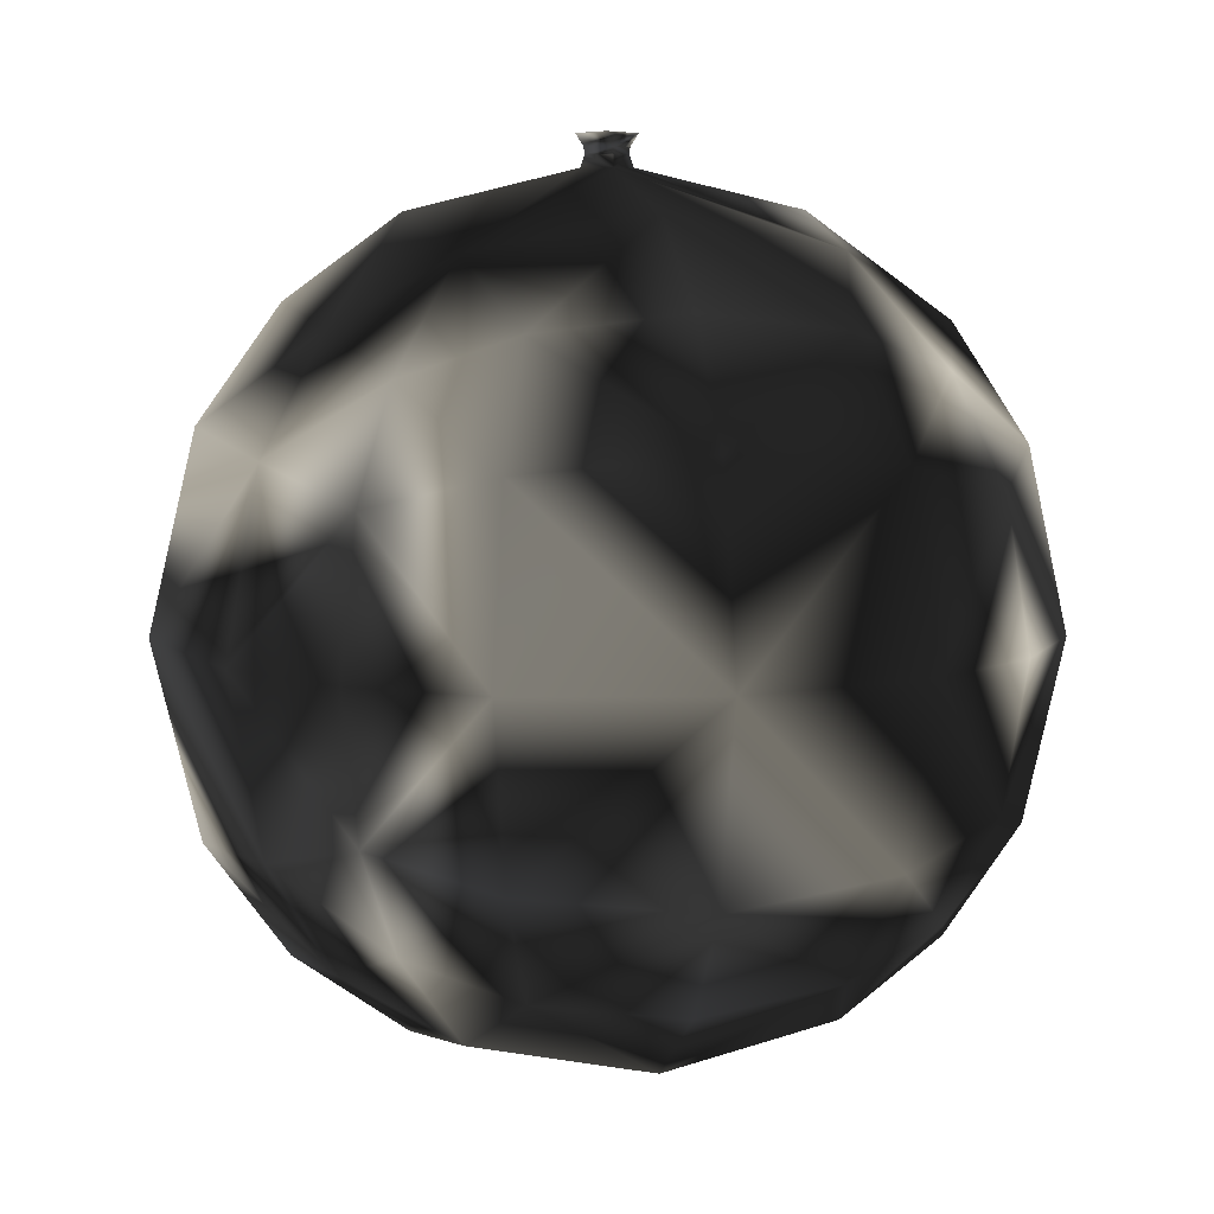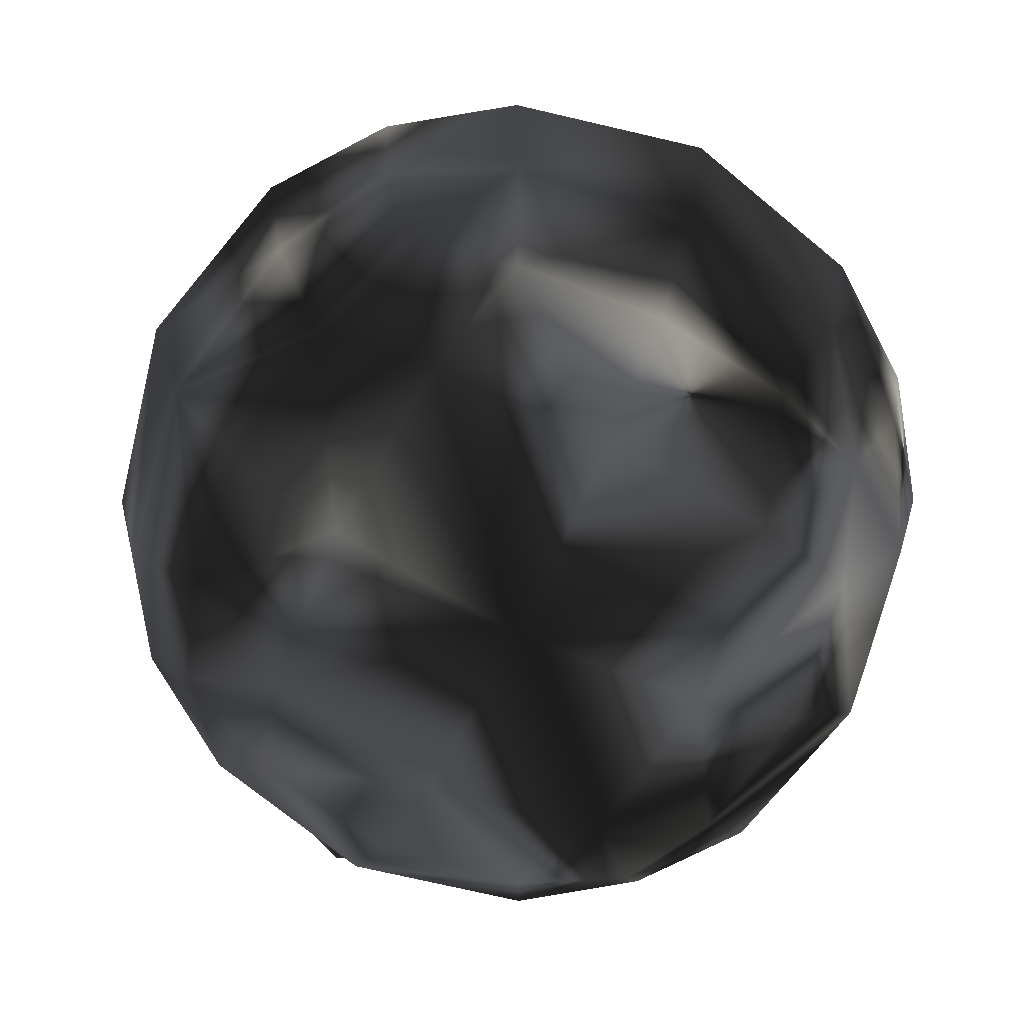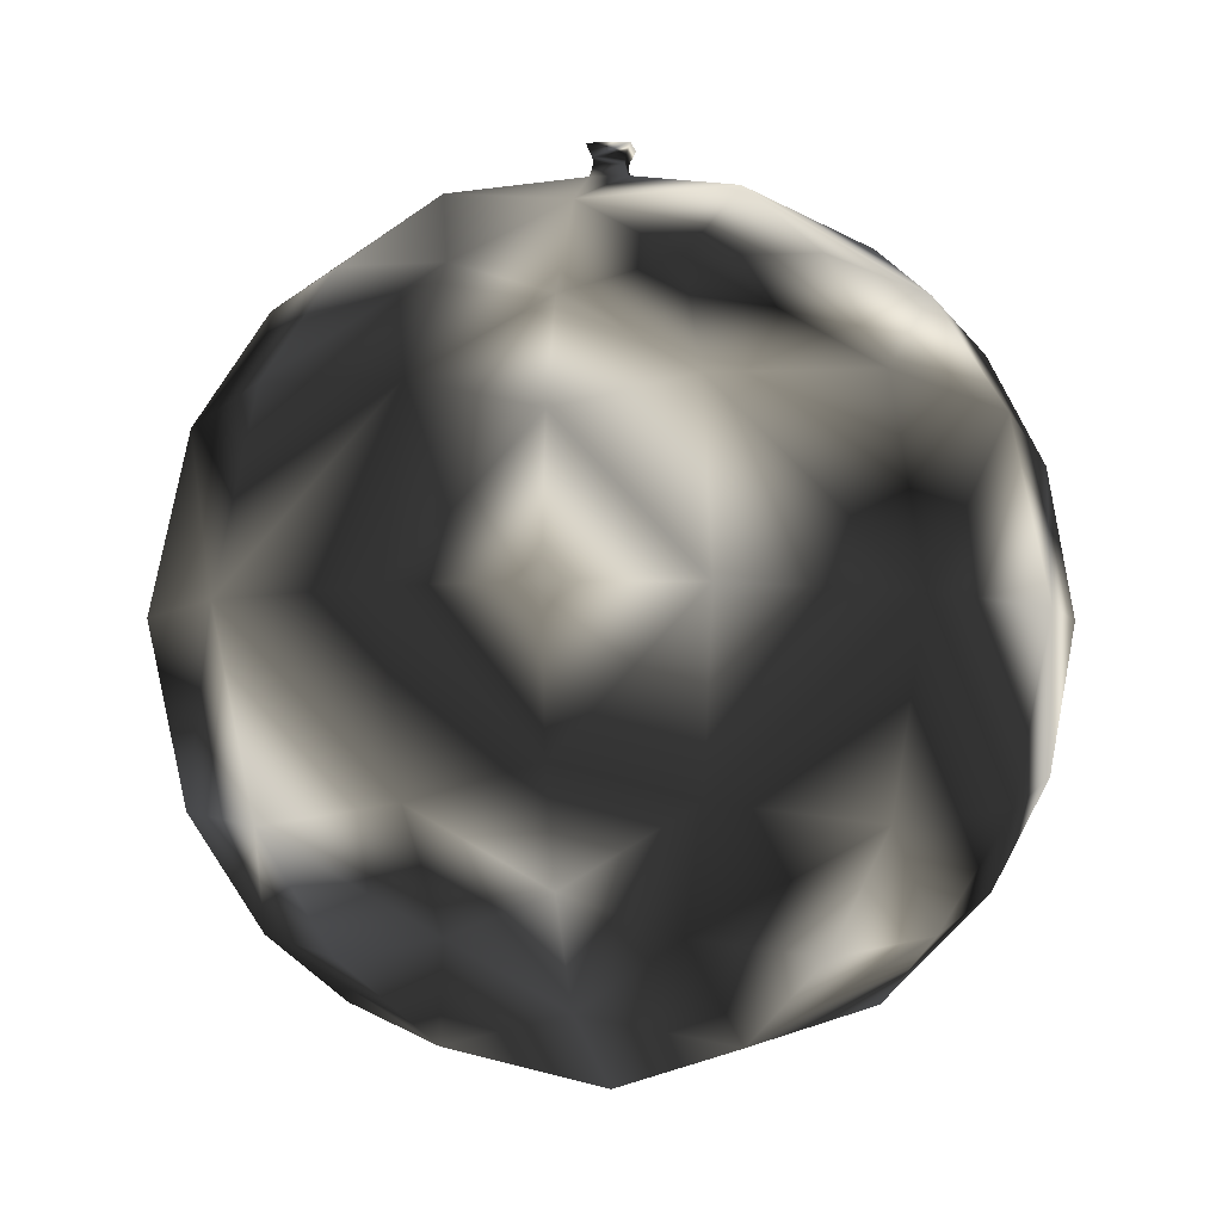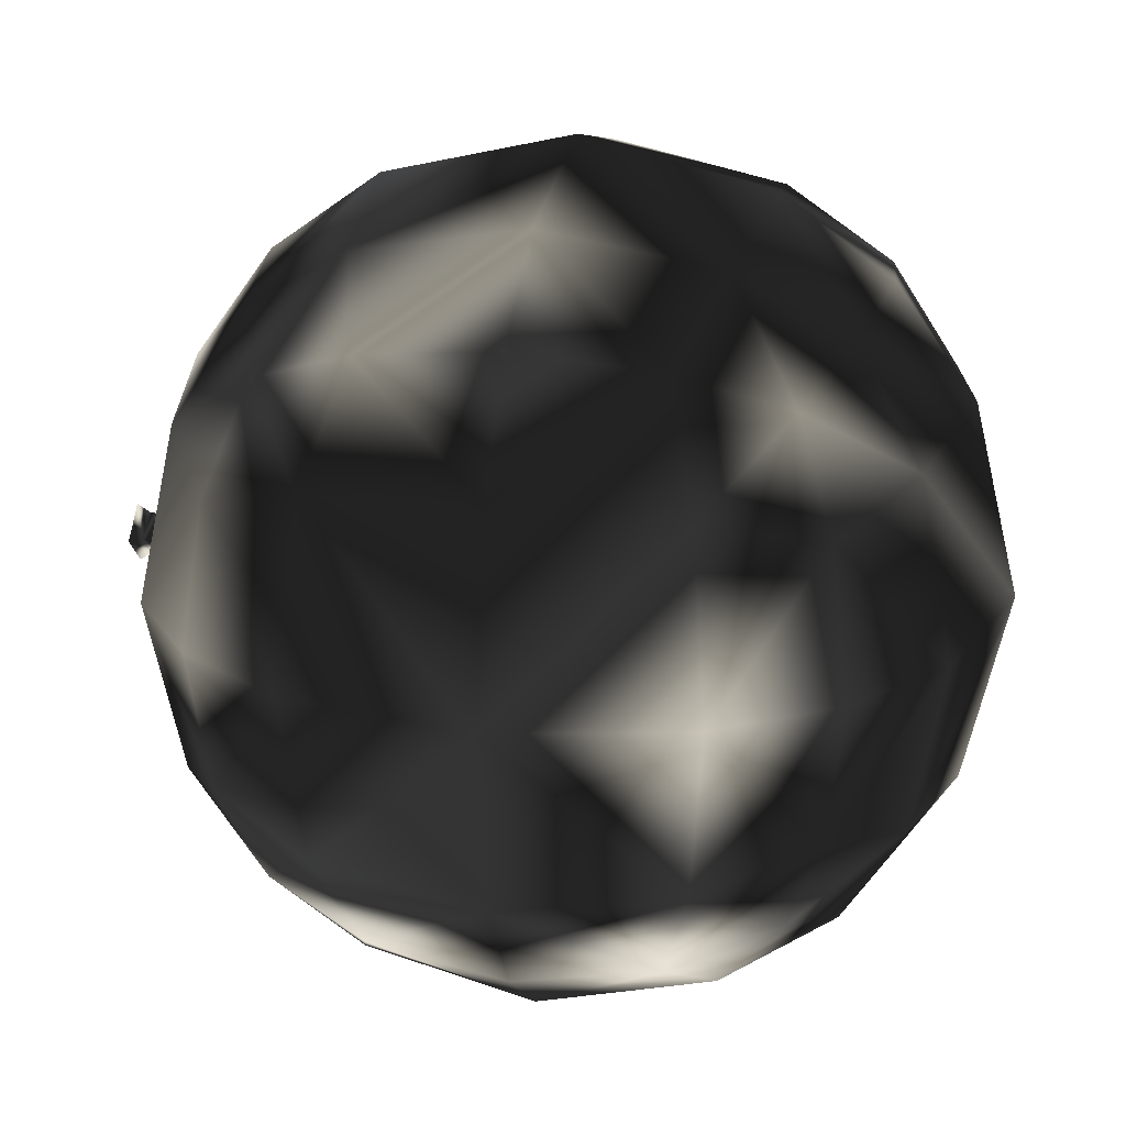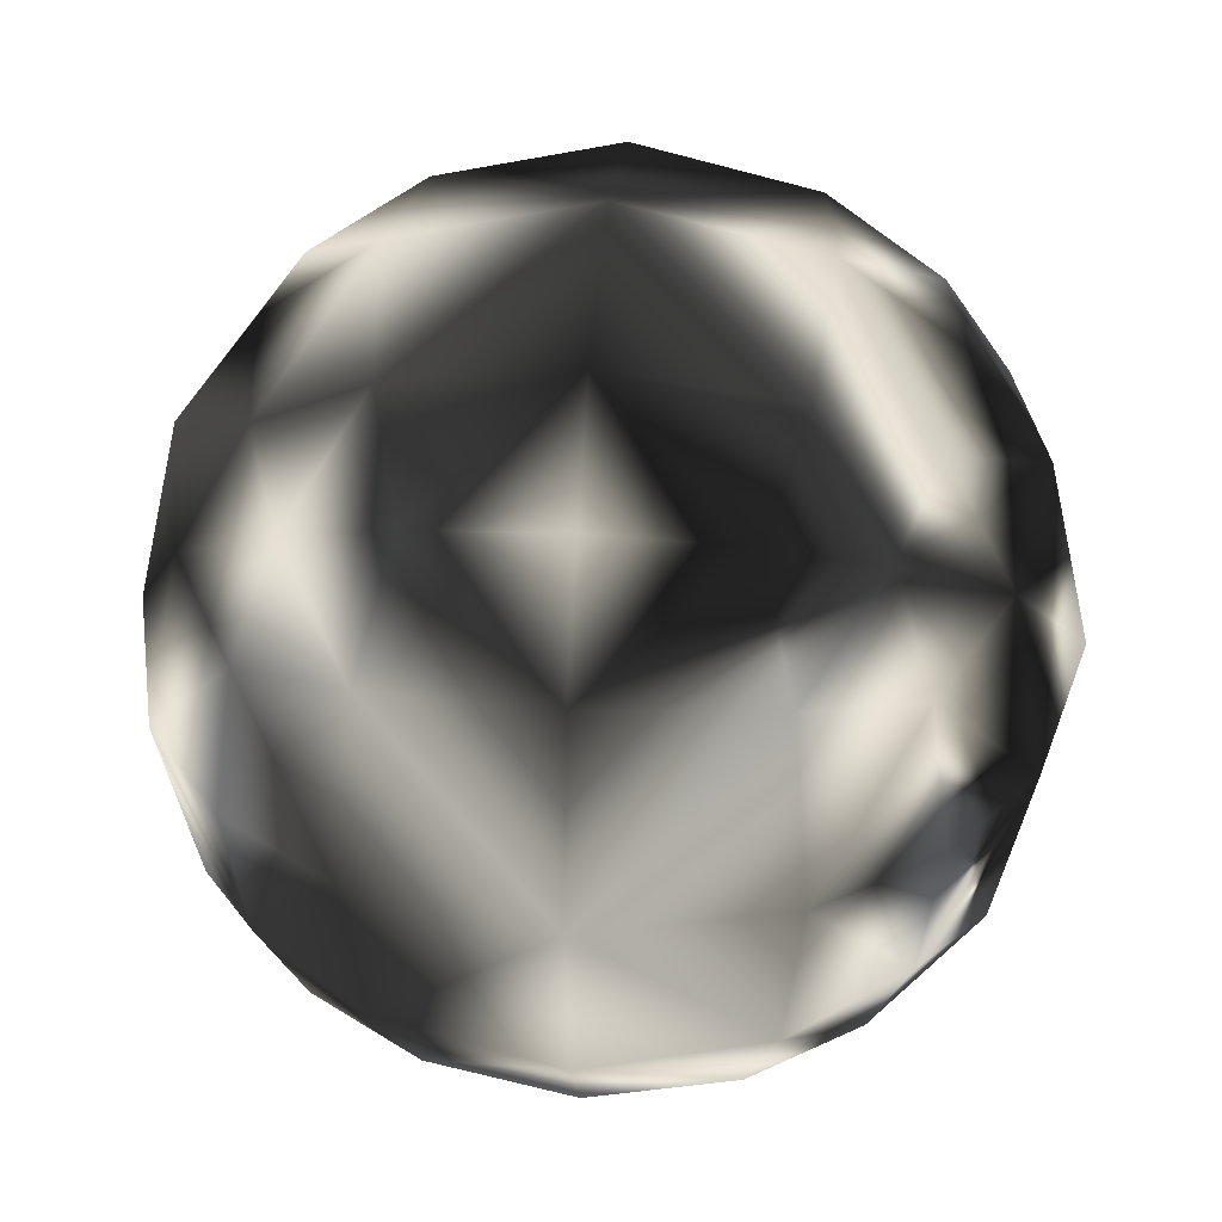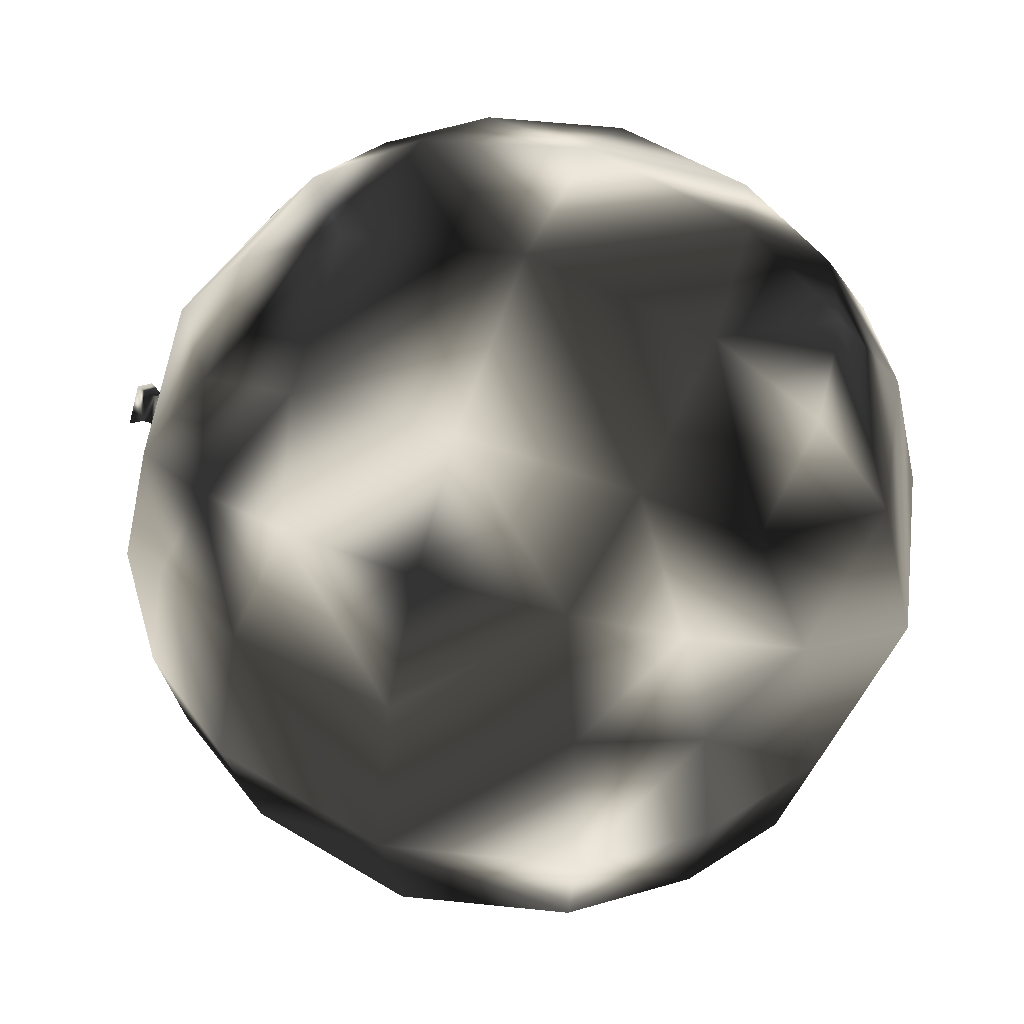
<metadata>
{"format":"obj","ext":"obj","renderer":"f3d","projection":"perspective","resolution":1024,"background":"white","views":[{"elev":8.1,"azim":-104.2,"up":"+Y"},{"elev":-73.0,"azim":-26.4,"up":"+Z"},{"elev":-5.1,"azim":-37.5,"up":"+Y"},{"elev":20.2,"azim":-77.9,"up":"+Z"},{"elev":35.9,"azim":4.9,"up":"+Z"},{"elev":54.5,"azim":-70.2,"up":"+Z"}]}
</metadata>
<code>
g Orange
v -3.307 2.421 3.307
v -3.819 3.819 3.819
v -4.05 5.728 4.05
v -3.819 7.637 3.819
v -3.307 9.035 3.307
v -1.909 1.909 3.819
v -2.338 3.389 4.677
v -2.562 5.728 5.123
v -2.338 8.066 4.677
v -1.909 9.546 3.819
v 0 1.678 4.05
v 0 3.166 5.123
v 0 5.728 5.728
v 0 8.289 5.123
v 0 9.778 4.05
v 1.909 1.909 3.819
v 2.338 3.389 4.677
v 2.562 5.728 5.123
v 2.338 8.066 4.677
v 1.909 9.546 3.819
v 3.307 2.421 3.307
v 3.819 3.819 3.819
v 4.05 5.728 4.05
v 3.819 7.637 3.819
v 3.307 9.035 3.307
v 3.819 1.909 1.909
v 4.677 3.389 2.338
v 5.123 5.728 2.562
v 4.677 8.066 2.338
v 3.819 9.546 1.909
v 4.05 1.678 0
v 5.123 3.166 0
v 5.728 5.728 0
v 5.123 8.289 0
v 4.05 9.778 0
v 3.819 1.909 -1.909
v 4.677 3.389 -2.338
v 5.123 5.728 -2.562
v 4.677 8.066 -2.338
v 3.819 9.546 -1.909
v 3.307 2.421 -3.307
v 3.819 3.819 -3.819
v 4.05 5.728 -4.05
v 3.819 7.637 -3.819
v 3.307 9.035 -3.307
v 1.909 1.909 -3.819
v 2.338 3.389 -4.677
v 2.562 5.728 -5.123
v 2.338 8.066 -4.677
v 1.909 9.546 -3.819
v 0 1.678 -4.05
v 0 3.166 -5.123
v 0 5.728 -5.728
v 0 8.289 -5.123
v 0 9.778 -4.05
v -1.909 1.909 -3.819
v -2.338 3.389 -4.677
v -2.562 5.728 -5.123
v -2.338 8.066 -4.677
v -1.909 9.546 -3.819
v -3.307 2.421 -3.307
v -3.819 3.819 -3.819
v -4.05 5.728 -4.05
v -3.819 7.637 -3.819
v -3.307 9.035 -3.307
v -3.819 1.909 -1.909
v -4.677 3.389 -2.338
v -5.123 5.728 -2.562
v -4.677 8.066 -2.338
v -3.819 9.546 -1.909
v -4.05 1.678 0
v -5.123 3.166 0
v -5.728 5.728 0
v -5.123 8.289 0
v -4.05 9.778 0
v -3.819 1.909 1.909
v -4.677 3.389 2.338
v -5.123 5.728 2.562
v -4.677 8.066 2.338
v -3.819 9.546 1.909
v -2.338 10.4 2.338
v -2.562 10.85 0
v -2.338 10.4 -2.338
v 0 10.85 2.562
v -0 11.82 0
v 0 10.85 -2.562
v 2.338 10.4 2.338
v 2.562 10.85 0
v 2.338 10.4 -2.338
v -2.338 1.051 -2.338
v -2.562 0.6047 0
v -2.338 1.051 2.338
v 0 0.6047 -2.562
v 0 0 0
v 0 0.6047 2.562
v 2.338 1.051 -2.338
v 2.562 0.6047 0
v 2.338 1.051 2.338
v -0.3397 11.38 0
v 0 11.38 0.3397
v 0 11.38 -0.3397
v 0.3397 11.38 0
v -0.4037 11.8 0
v -0 11.8 0.4037
v -0 11.8 -0.4037
v 0.4037 11.8 0
v -0.2845 11.54 0
v -0 11.54 0.2845
v -0 11.54 -0.2845
v 0.2845 11.54 0
v -0.2975 11.64 0
v -0 11.64 0.2975
v -0 11.64 -0.2975
v 0.2975 11.64 0
f 81 100 99
f 81 99 82
f 100 81 84
f 87 100 84
f 87 102 100
f 102 87 88
f 83 99 101
f 99 83 82
f 101 86 83
f 88 89 102
f 89 101 102
f 101 89 86
f 1 7 2
f 7 1 6
f 12 6 11
f 6 12 7
f 12 16 17
f 16 12 11
f 17 21 22
f 21 17 16
f 8 2 7
f 2 8 3
f 13 7 12
f 7 13 8
f 13 17 18
f 17 13 12
f 18 22 23
f 22 18 17
f 4 8 9
f 8 4 3
f 9 13 14
f 13 9 8
f 19 13 18
f 13 19 14
f 24 18 23
f 18 24 19
f 5 9 10
f 9 5 4
f 10 14 15
f 14 10 9
f 14 20 15
f 20 14 19
f 19 25 20
f 25 19 24
f 21 27 22
f 27 21 26
f 26 32 27
f 32 26 31
f 32 31 36
f 32 36 37
f 37 36 41
f 41 42 37
f 22 28 23
f 28 22 27
f 27 33 28
f 33 27 32
f 33 32 37
f 33 37 38
f 38 37 42
f 38 42 43
f 24 23 28
f 28 29 24
f 29 28 33
f 29 33 34
f 33 39 34
f 39 33 38
f 38 44 39
f 44 38 43
f 25 24 29
f 29 30 25
f 30 29 34
f 30 34 35
f 34 40 35
f 40 34 39
f 39 45 40
f 45 39 44
f 47 41 46
f 41 47 42
f 52 46 51
f 46 52 47
f 51 56 52
f 56 57 52
f 56 61 57
f 61 62 57
f 42 48 43
f 48 42 47
f 47 53 48
f 53 47 52
f 52 57 53
f 57 58 53
f 57 62 58
f 62 63 58
f 43 48 44
f 48 49 44
f 48 53 49
f 53 54 49
f 53 59 54
f 59 53 58
f 58 64 59
f 64 58 63
f 44 49 45
f 49 50 45
f 49 54 50
f 54 55 50
f 54 60 55
f 60 54 59
f 65 59 64
f 59 65 60
f 67 61 66
f 61 67 62
f 72 66 71
f 66 72 67
f 77 72 76
f 76 72 71
f 2 77 1
f 1 77 76
f 68 62 67
f 62 68 63
f 73 67 72
f 67 73 68
f 78 73 77
f 77 73 72
f 3 78 2
f 2 78 77
f 69 64 68
f 68 64 63
f 74 69 73
f 73 69 68
f 79 73 78
f 73 79 74
f 4 78 3
f 78 4 79
f 70 65 69
f 69 65 64
f 75 70 74
f 74 70 69
f 80 74 79
f 74 80 75
f 5 79 4
f 79 5 80
f 81 5 10
f 5 81 80
f 84 10 15
f 10 84 81
f 15 20 84
f 20 87 84
f 20 25 87
f 25 30 87
f 80 82 75
f 82 80 81
f 104 85 103
f 106 85 104
f 87 30 88
f 30 35 88
f 75 82 70
f 82 83 70
f 103 85 105
f 106 105 85
f 88 40 89
f 40 88 35
f 70 83 65
f 83 60 65
f 83 86 60
f 86 55 60
f 86 50 55
f 50 86 89
f 45 89 40
f 89 45 50
f 61 90 66
f 90 61 56
f 93 56 51
f 56 93 90
f 93 46 96
f 46 93 51
f 96 41 36
f 41 96 46
f 91 66 90
f 66 91 71
f 94 90 93
f 90 94 91
f 94 96 97
f 96 94 93
f 97 36 31
f 36 97 96
f 76 91 92
f 91 76 71
f 92 94 95
f 94 92 91
f 98 94 97
f 94 98 95
f 26 97 31
f 97 26 98
f 1 92 6
f 92 1 76
f 6 95 11
f 95 6 92
f 95 16 11
f 16 95 98
f 98 21 16
f 21 98 26
f 108 99 100
f 99 108 107
f 100 102 108
f 108 102 110
f 103 113 111
f 113 103 105
f 105 114 113
f 114 105 106
f 112 111 108
f 108 111 107
f 112 110 114
f 110 112 108
f 99 107 109
f 99 109 101
f 102 109 110
f 109 102 101
f 111 109 107
f 109 111 113
f 109 114 110
f 114 109 113
f 104 111 112
f 111 104 103
f 112 106 104
f 106 112 114

</code>
